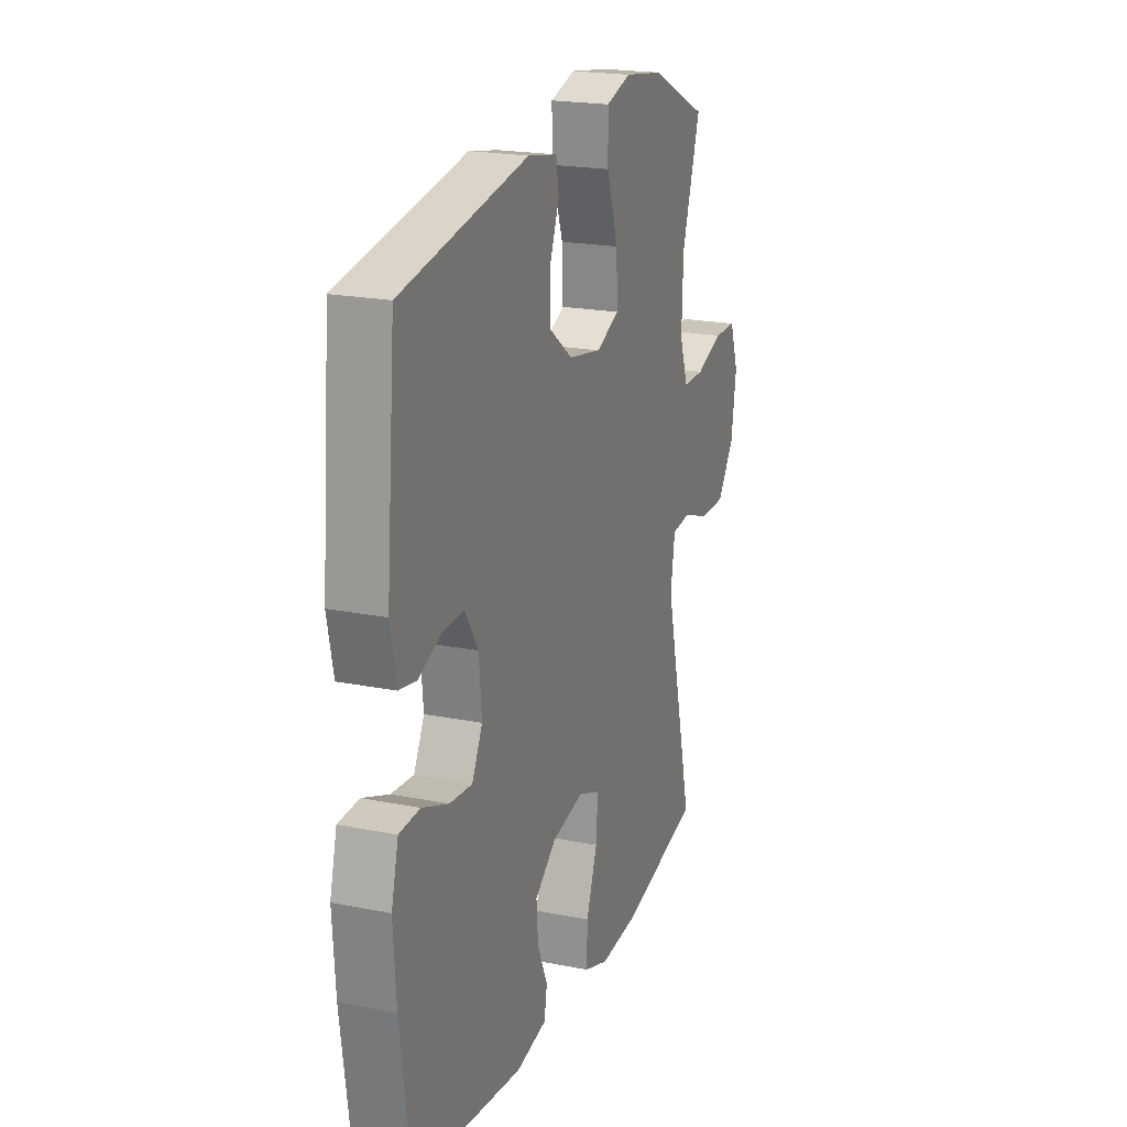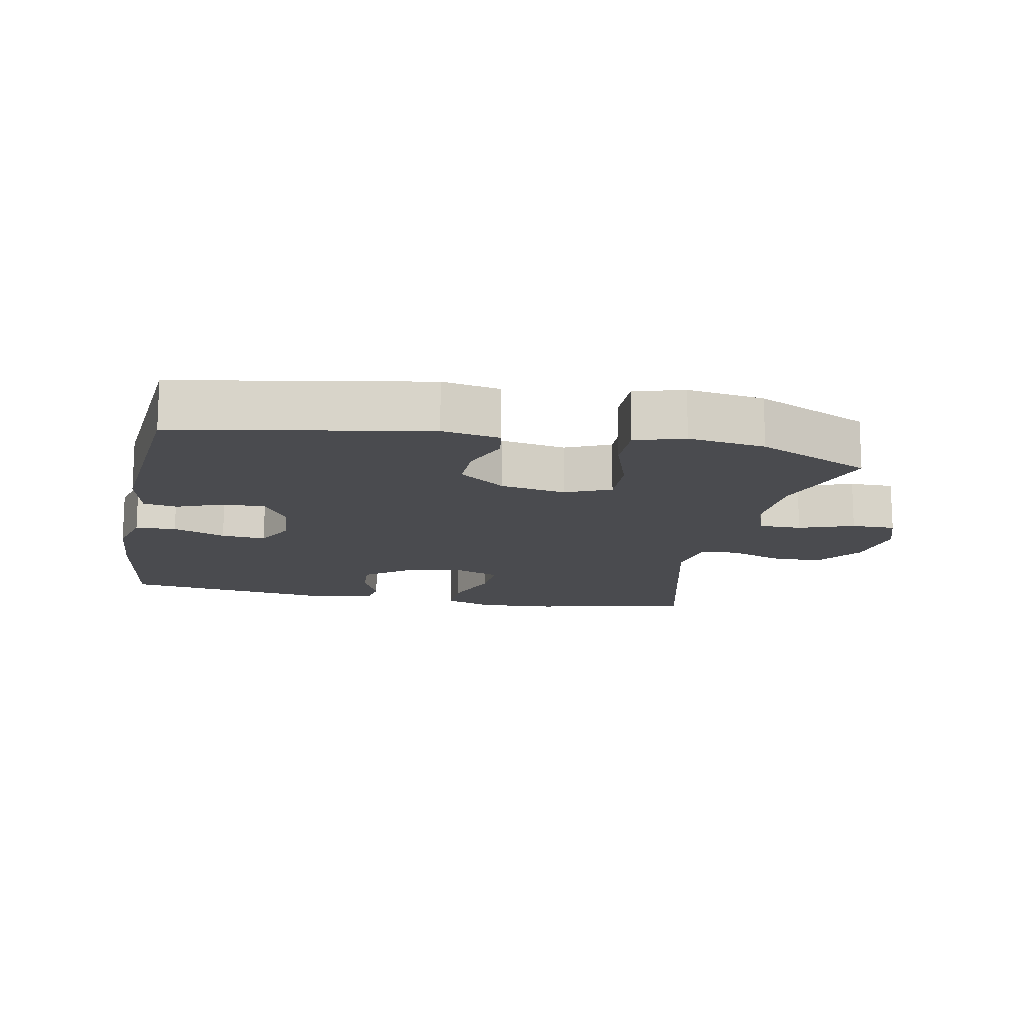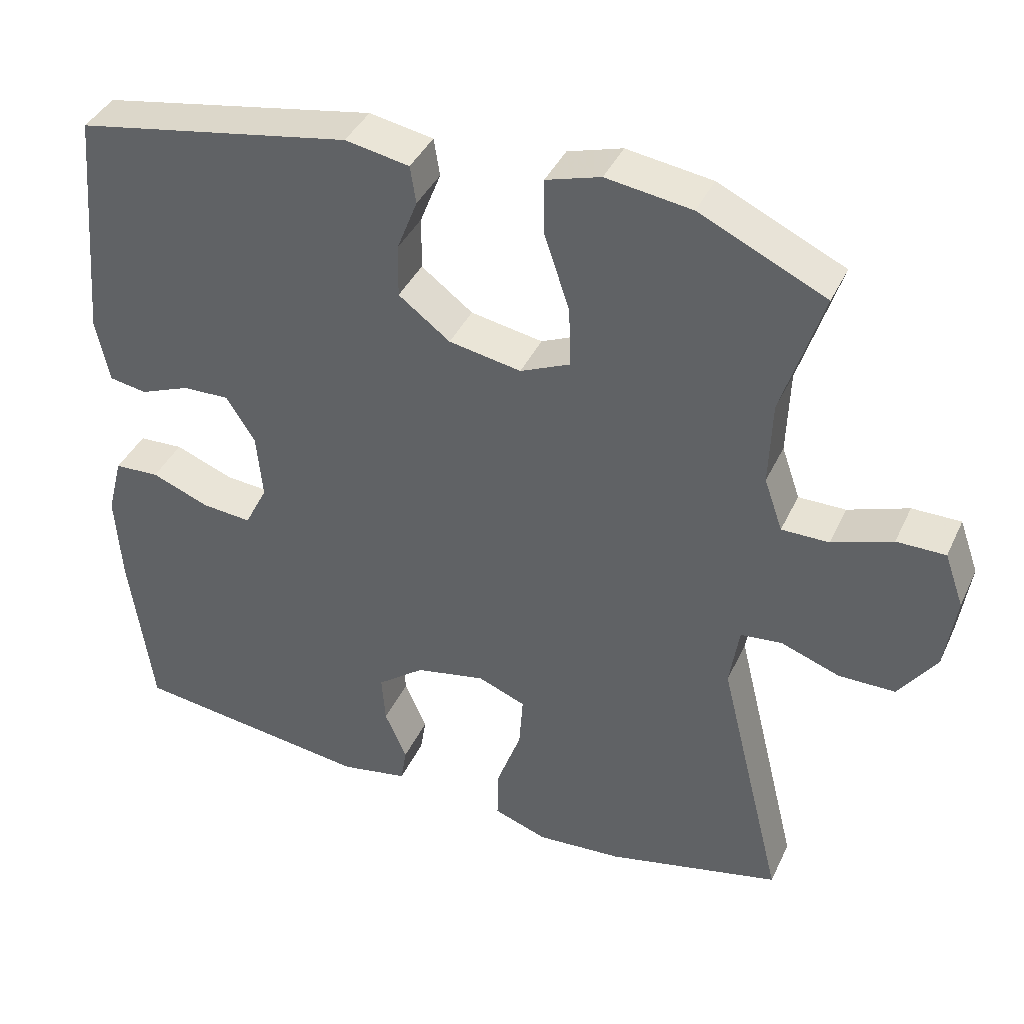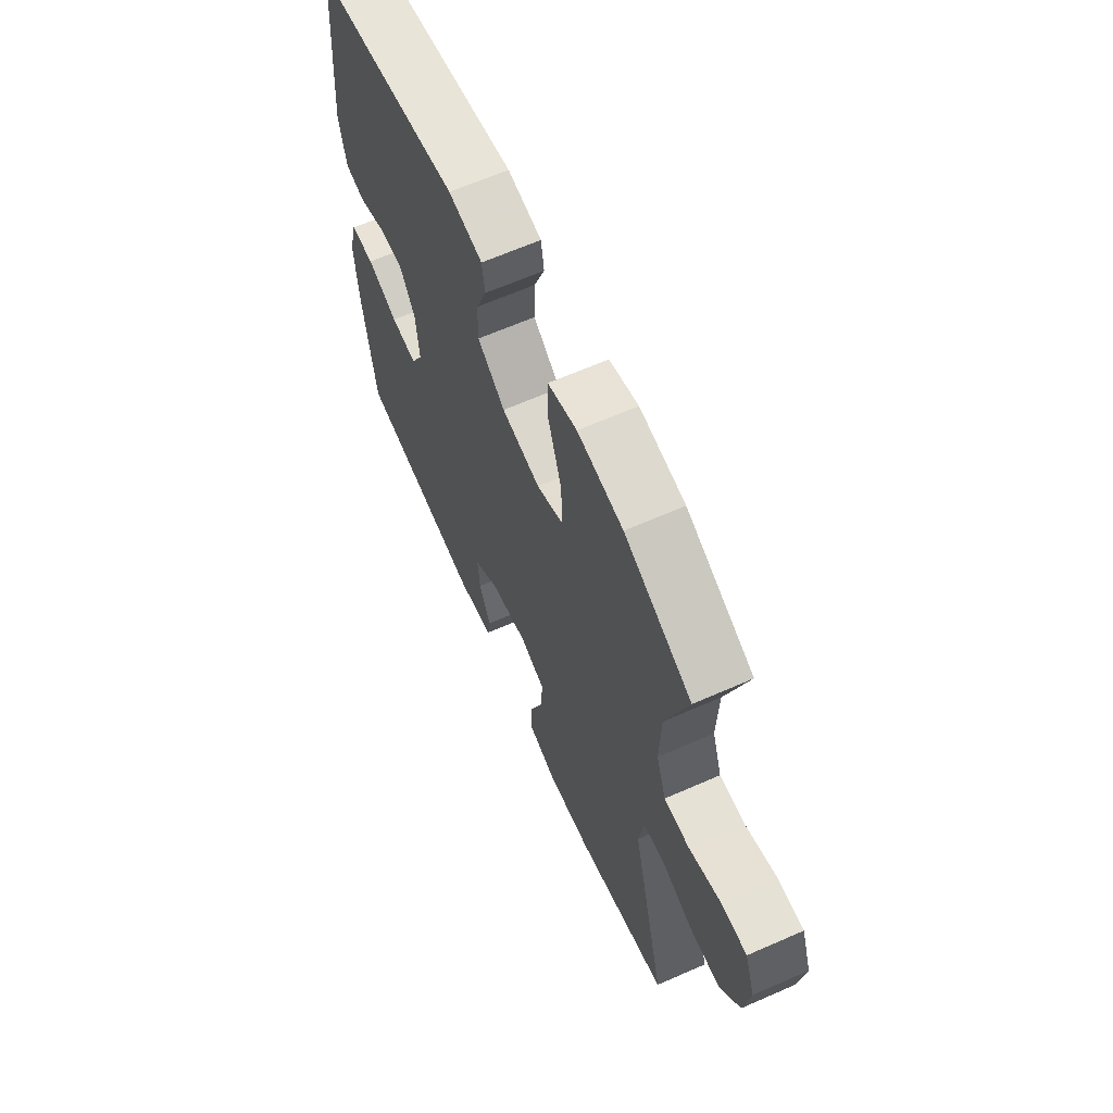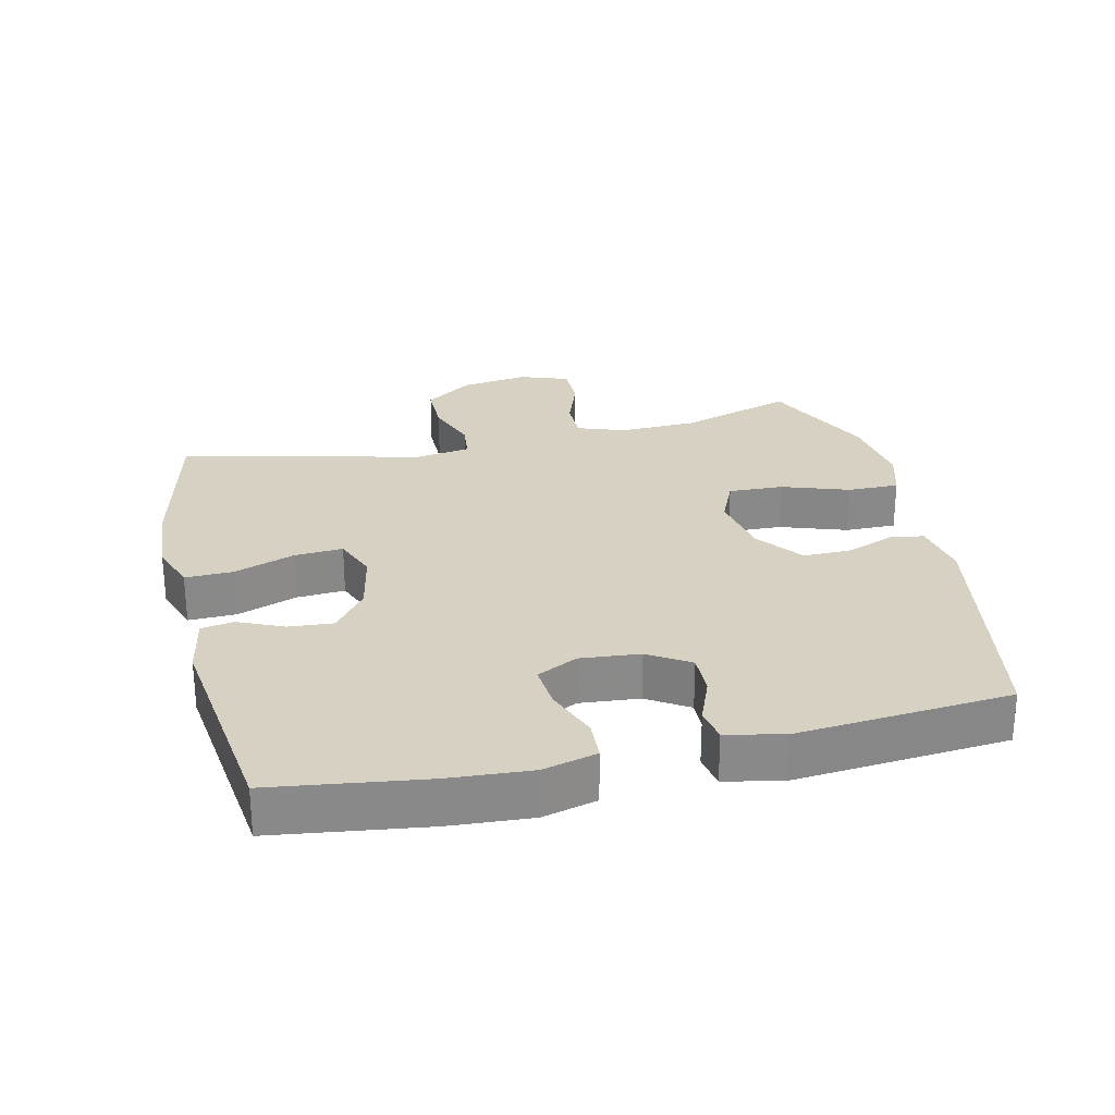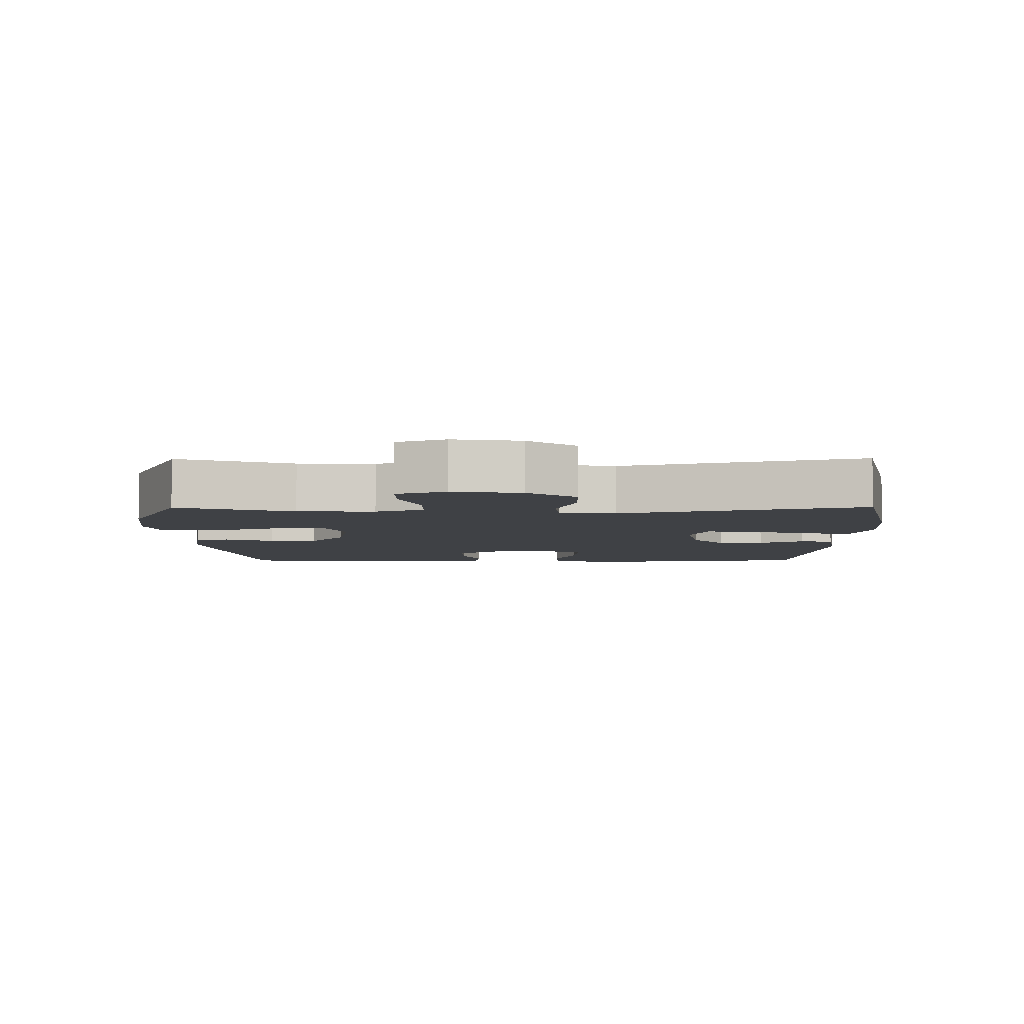
<metadata>
{"format":"obj","ext":"obj","renderer":"f3d","projection":"perspective","resolution":1024,"background":"white","views":[{"elev":20.6,"azim":-70.1,"up":"+Z"},{"elev":-14.3,"azim":-11.2,"up":"+Y"},{"elev":39.7,"azim":23.2,"up":"+Z"},{"elev":64.5,"azim":66.1,"up":"+Z"},{"elev":27.1,"azim":-102.9,"up":"+Y"},{"elev":-5.7,"azim":90.5,"up":"+Y"}]}
</metadata>
<code>
v -0.5 0.07 -0.5
v -0.531 0.07 -0.27
v -0.539 0.07 -0.147
v -0.518 0.07 -0.066
v -0.457 0.07 -0.063
v -0.378 0.07 -0.094
v -0.311 0.07 -0.1
v -0.28 0.07 -0.039
v -0.288 0.07 0.051
v -0.327 0.07 0.113
v -0.391 0.07 0.111
v -0.459 0.07 0.084
v -0.51 0.07 0.093
v -0.528 0.07 0.18
v -0.5 0.07 0.5
v -0.125 0.07 0.567
v -0.038 0.07 0.551
v -0.03 0.07 0.5
v -0.058 0.07 0.428
v -0.059 0.07 0.356
v 0.011 0.07 0.303
v 0.109 0.07 0.285
v 0.177 0.07 0.315
v 0.174 0.07 0.397
v 0.14 0.07 0.498
v 0.139 0.07 0.575
v 0.213 0.07 0.597
v 0.329 0.07 0.58
v 0.5 0.07 0.5
v 0.445 0.07 0.328
v 0.441 0.07 0.213
v 0.466 0.07 0.141
v 0.53 0.07 0.141
v 0.612 0.07 0.17
v 0.678 0.07 0.17
v 0.704 0.07 0.097
v 0.689 0.07 -0.005
v 0.638 0.07 -0.077
v 0.561 0.07 -0.077
v 0.481 0.07 -0.048
v 0.425 0.07 -0.054
v 0.412 0.07 -0.138
v 0.5 0.07 -0.5
v 0.263 0.07 -0.554
v 0.147 0.07 -0.562
v 0.074 0.07 -0.536
v 0.076 0.07 -0.464
v 0.109 0.07 -0.373
v 0.114 0.07 -0.3
v 0.049 0.07 -0.274
v -0.046 0.07 -0.293
v -0.11 0.07 -0.342
v -0.105 0.07 -0.409
v -0.075 0.07 -0.477
v -0.083 0.07 -0.526
v -0.175 0.07 -0.543
v -0.5 0 -0.5
v -0.531 0 -0.27
v -0.539 0 -0.147
v -0.518 0 -0.066
v -0.457 0 -0.063
v -0.378 0 -0.094
v -0.311 0 -0.1
v -0.28 0 -0.039
v -0.288 0 0.051
v -0.327 0 0.113
v -0.391 0 0.111
v -0.459 0 0.084
v -0.51 0 0.093
v -0.528 0 0.18
v -0.5 0 0.5
v -0.125 0 0.567
v -0.038 0 0.551
v -0.03 0 0.5
v -0.058 0 0.428
v -0.059 0 0.356
v 0.011 0 0.303
v 0.109 0 0.285
v 0.177 0 0.315
v 0.174 0 0.397
v 0.14 0 0.498
v 0.139 0 0.575
v 0.213 0 0.597
v 0.329 0 0.58
v 0.5 0 0.5
v 0.445 0 0.328
v 0.441 0 0.213
v 0.466 0 0.141
v 0.53 0 0.141
v 0.612 0 0.17
v 0.678 0 0.17
v 0.704 0 0.097
v 0.689 0 -0.005
v 0.638 0 -0.077
v 0.561 0 -0.077
v 0.481 0 -0.048
v 0.425 0 -0.054
v 0.412 0 -0.138
v 0.5 0 -0.5
v 0.263 0 -0.554
v 0.147 0 -0.562
v 0.074 0 -0.536
v 0.076 0 -0.464
v 0.109 0 -0.373
v 0.114 0 -0.3
v 0.049 0 -0.274
v -0.046 0 -0.293
v -0.11 0 -0.342
v -0.105 0 -0.409
v -0.075 0 -0.477
v -0.083 0 -0.526
v -0.175 0 -0.543
f 4 5 6
f 3 4 6
f 2 3 6
f 1 2 6
f 56 1 6
f 55 56 6
f 54 55 6
f 53 54 6
f 52 53 6 7
f 51 52 7 8
f 50 51 8 9
f 49 50 9 10
f 46 47 48
f 45 46 48
f 44 45 48
f 43 44 48
f 42 43 48
f 41 42 48 49
f 38 39 40
f 37 38 40
f 36 37 40
f 35 36 40
f 34 35 40
f 33 34 40
f 32 33 40 41
f 41 49 10
f 32 41 10
f 31 32 10
f 28 29 30
f 27 28 30
f 26 27 30
f 25 26 30
f 24 25 30
f 23 24 30 31
f 17 18 19
f 16 17 19
f 15 16 19
f 14 15 19
f 13 14 19
f 12 13 19
f 11 12 19
f 11 19 20
f 10 11 20 21
f 22 23 31
f 10 21 22 31
f 62 61 60
f 62 60 59
f 62 59 58
f 62 58 57
f 62 57 112
f 62 112 111
f 62 111 110
f 62 110 109
f 63 62 109 108
f 64 63 108 107
f 65 64 107 106
f 66 65 106 105
f 104 103 102
f 104 102 101
f 104 101 100
f 104 100 99
f 104 99 98
f 105 104 98 97
f 96 95 94
f 96 94 93
f 96 93 92
f 96 92 91
f 96 91 90
f 96 90 89
f 97 96 89 88
f 66 105 97
f 66 97 88
f 66 88 87
f 86 85 84
f 86 84 83
f 86 83 82
f 86 82 81
f 86 81 80
f 87 86 80 79
f 75 74 73
f 75 73 72
f 75 72 71
f 75 71 70
f 75 70 69
f 75 69 68
f 75 68 67
f 76 75 67
f 77 76 67 66
f 87 79 78
f 87 78 77 66
f 1 57 58 2
f 2 58 59 3
f 3 59 60 4
f 4 60 61 5
f 5 61 62 6
f 6 62 63 7
f 7 63 64 8
f 8 64 65 9
f 9 65 66 10
f 10 66 67 11
f 11 67 68 12
f 12 68 69 13
f 13 69 70 14
f 14 70 71 15
f 15 71 72 16
f 16 72 73 17
f 17 73 74 18
f 18 74 75 19
f 19 75 76 20
f 20 76 77 21
f 21 77 78 22
f 22 78 79 23
f 23 79 80 24
f 24 80 81 25
f 25 81 82 26
f 26 82 83 27
f 27 83 84 28
f 28 84 85 29
f 29 85 86 30
f 30 86 87 31
f 31 87 88 32
f 32 88 89 33
f 33 89 90 34
f 34 90 91 35
f 35 91 92 36
f 36 92 93 37
f 37 93 94 38
f 38 94 95 39
f 39 95 96 40
f 40 96 97 41
f 41 97 98 42
f 42 98 99 43
f 43 99 100 44
f 44 100 101 45
f 45 101 102 46
f 46 102 103 47
f 47 103 104 48
f 48 104 105 49
f 49 105 106 50
f 50 106 107 51
f 51 107 108 52
f 52 108 109 53
f 53 109 110 54
f 54 110 111 55
f 55 111 112 56
f 56 112 57 1

</code>
